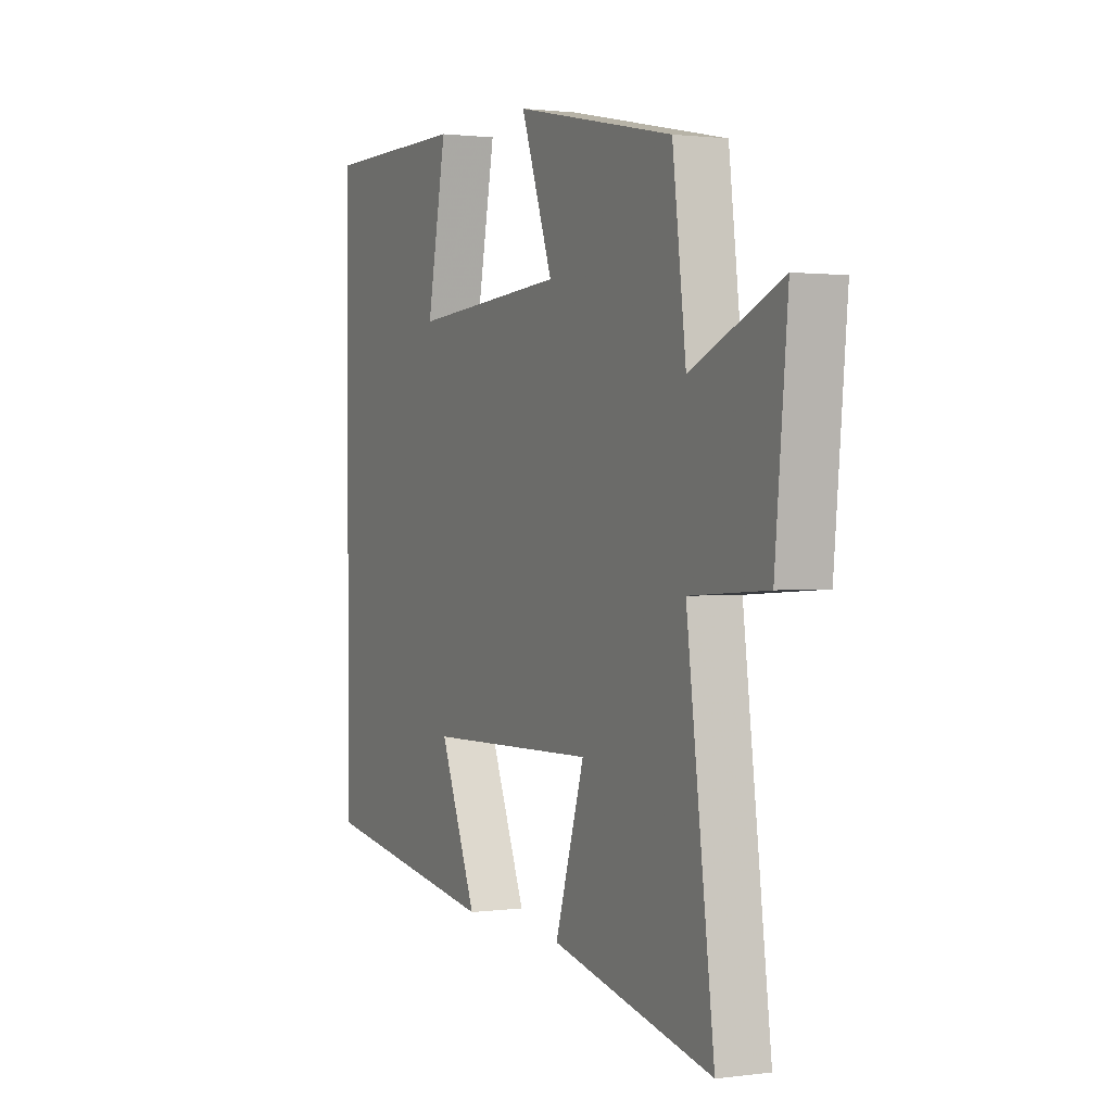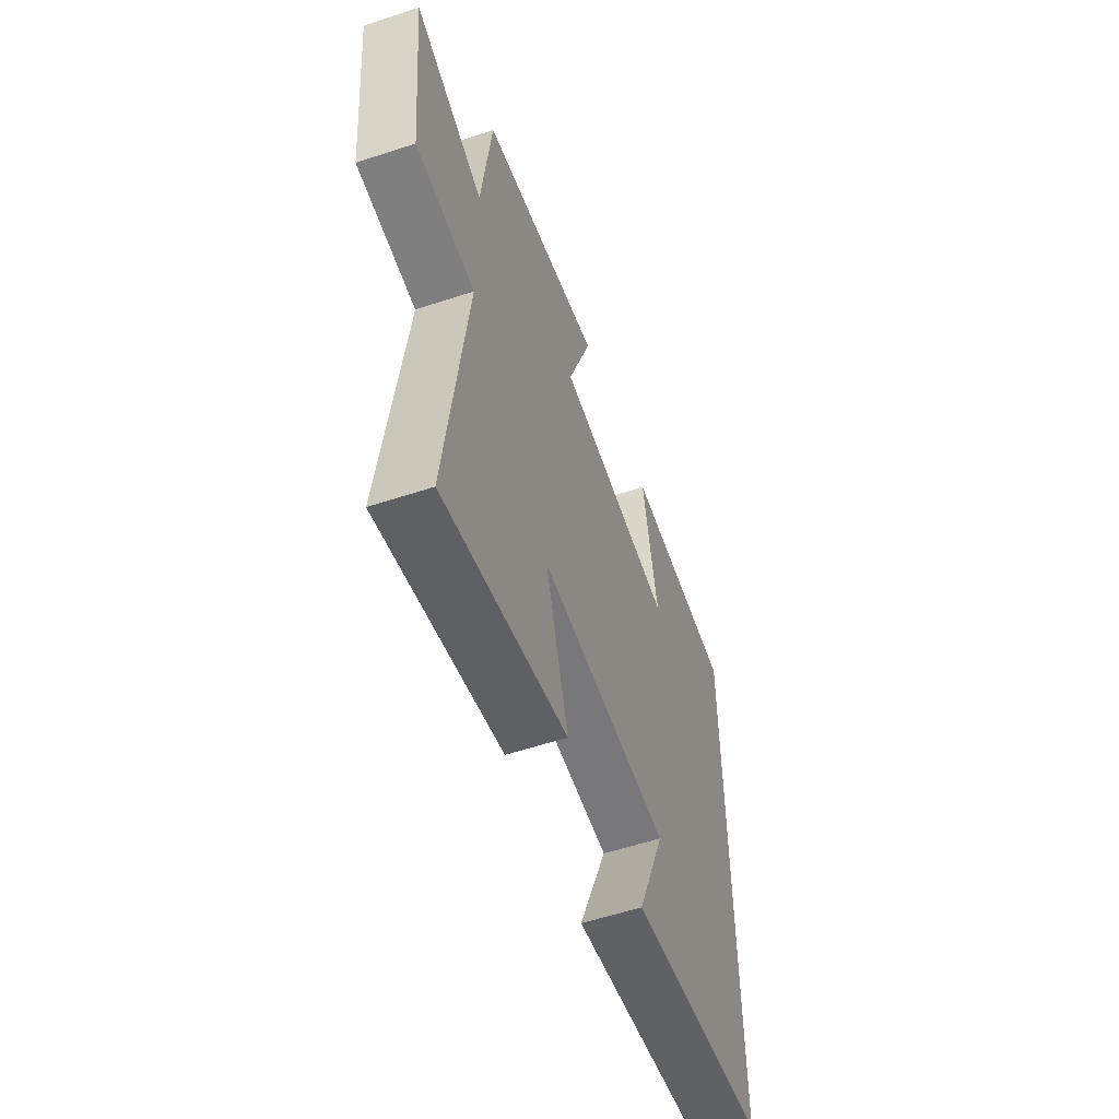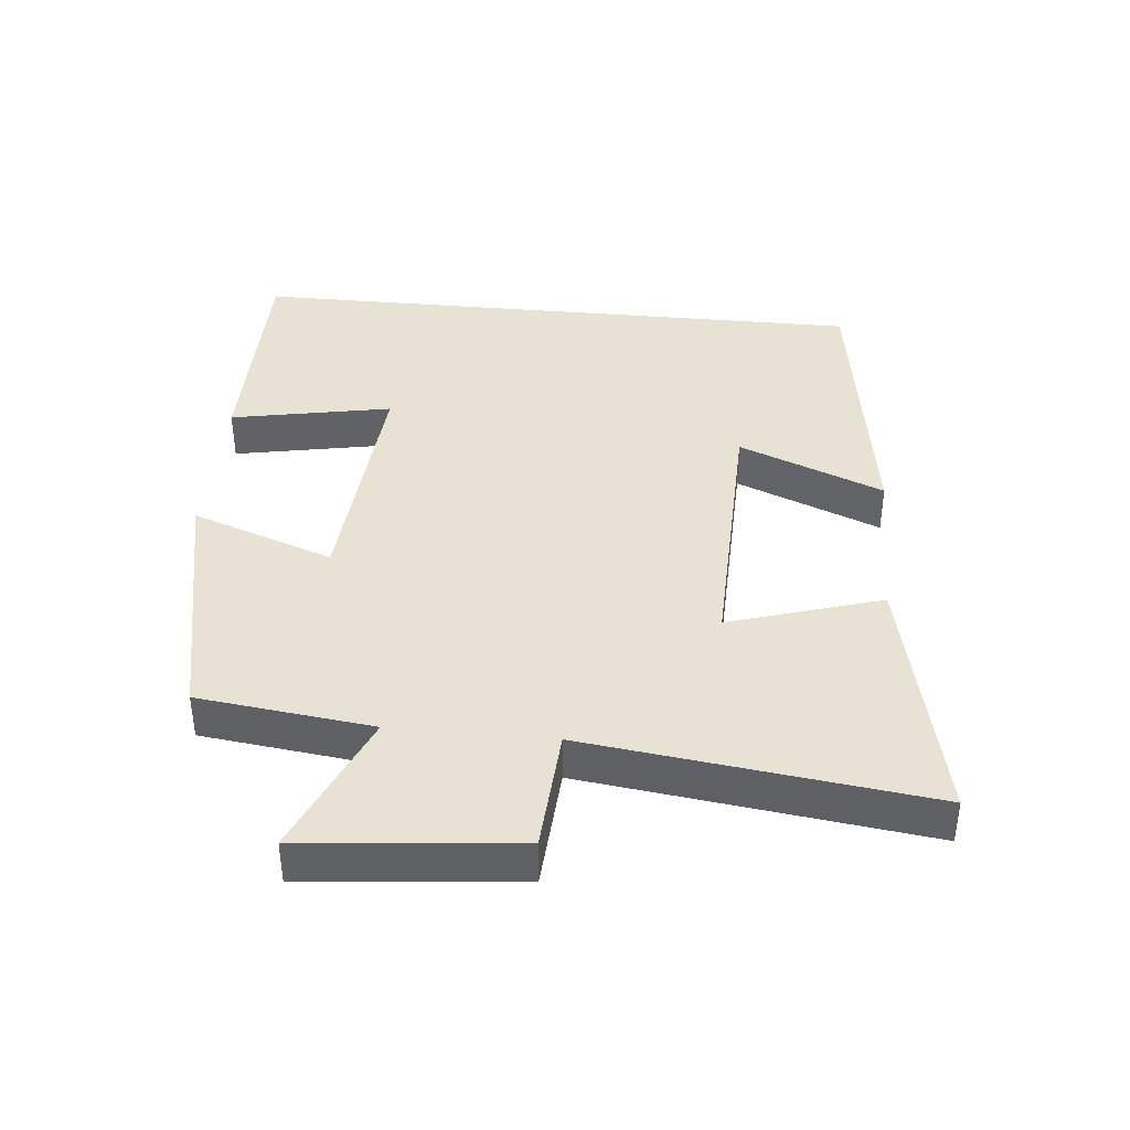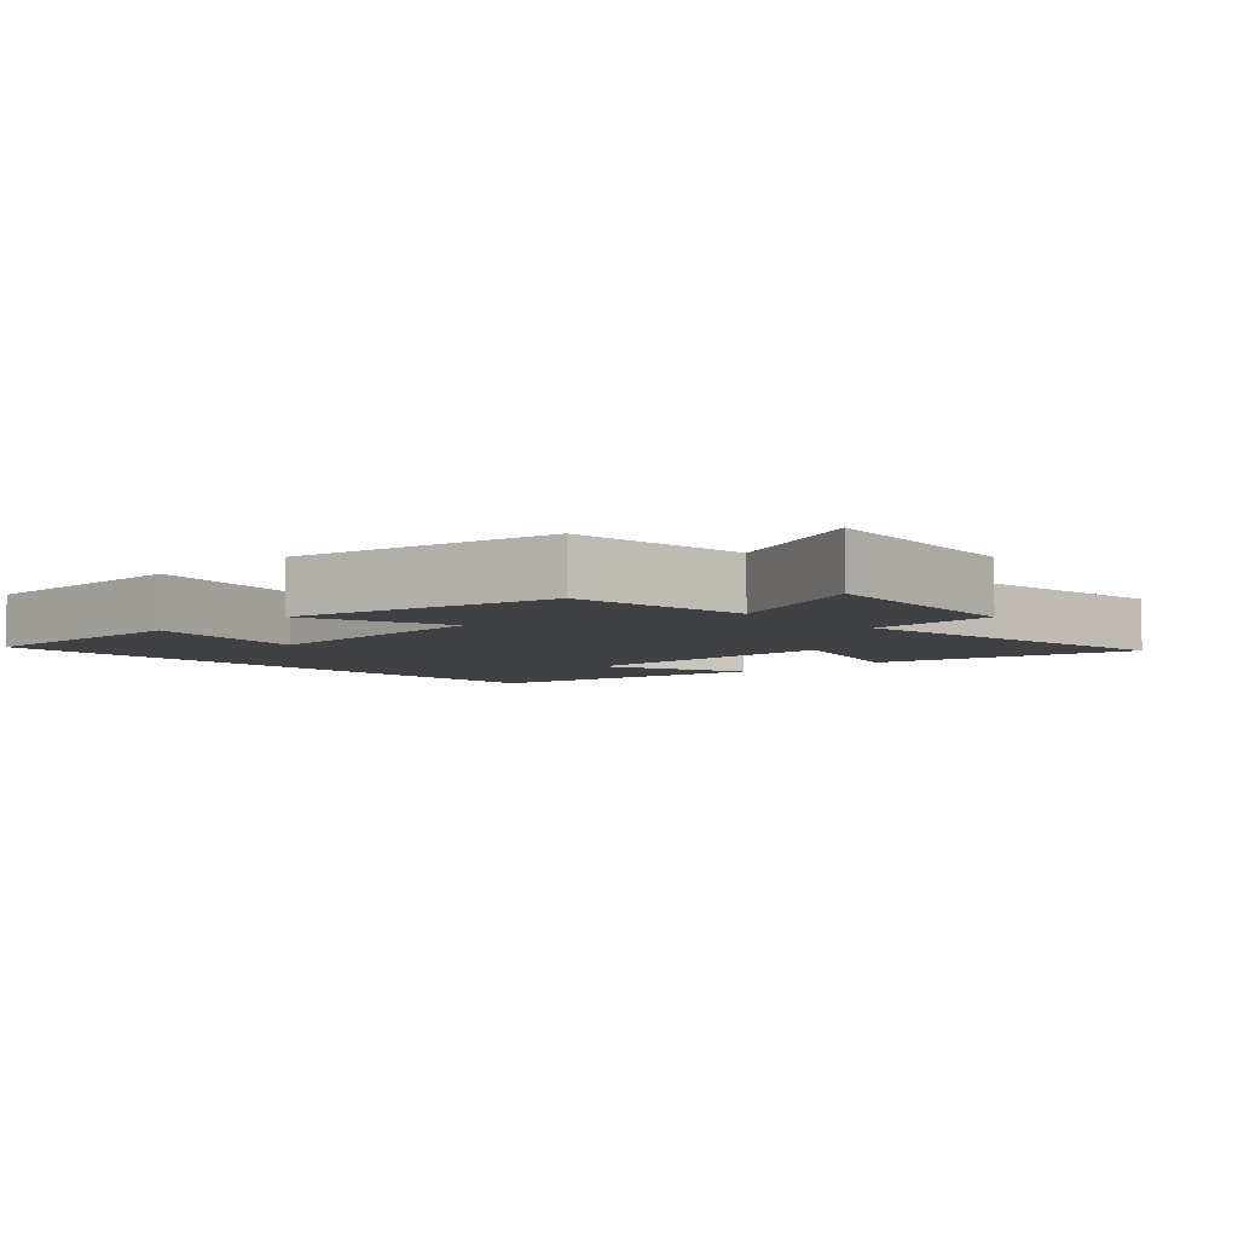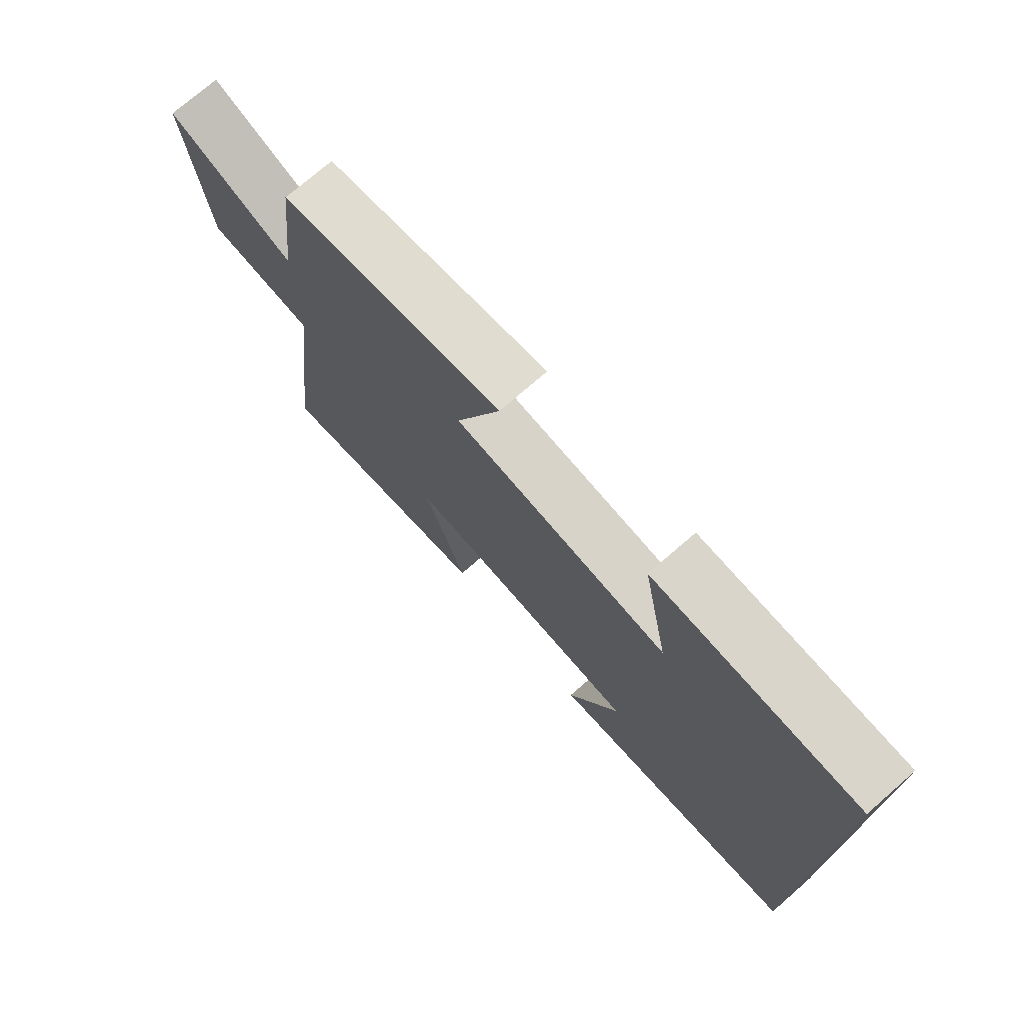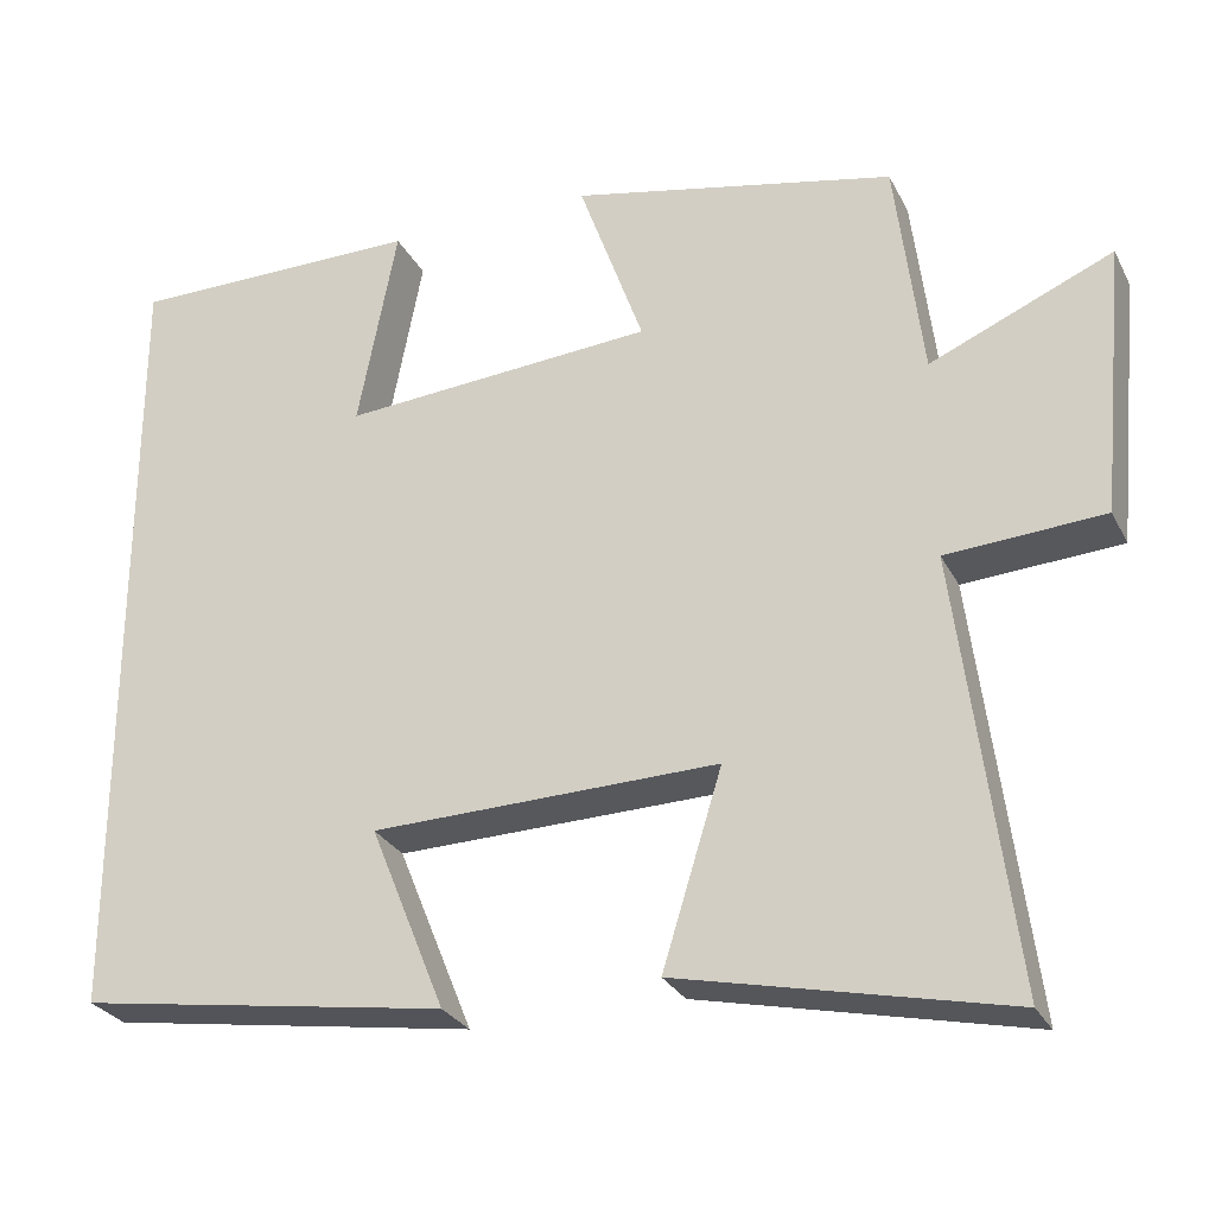
<metadata>
{"format":"obj","ext":"obj","renderer":"f3d","projection":"perspective","resolution":1024,"background":"white","views":[{"elev":1.3,"azim":64.2,"up":"+Z"},{"elev":-56.3,"azim":109.1,"up":"+Z"},{"elev":39.8,"azim":95.5,"up":"+Y"},{"elev":-5.6,"azim":43.4,"up":"+Y"},{"elev":74.3,"azim":-131.0,"up":"+Z"},{"elev":-27.7,"azim":22.5,"up":"+Z"}]}
</metadata>
<code>
v -0.5 0.07 0.499
v -0.156 0.07 0.5
v -0.202 0.07 0.26
v 0.164 0.07 0.288
v 0.088 0.07 0.5
v 0.468 0.07 0.421
v 0.5 0.07 0.161
v 0.714 0.07 0.253
v 0.684 0.07 -0.065
v 0.5 0.07 -0.077
v 0.565 0.07 -0.585
v 0.181 0.07 -0.5
v 0.251 0.07 -0.273
v -0.155 0.07 -0.283
v -0.067 0.07 -0.5
v -0.5 0.07 -0.434
v -0.5 0 0.499
v -0.156 0 0.5
v -0.202 0 0.26
v 0.164 0 0.288
v 0.088 0 0.5
v 0.468 0 0.421
v 0.5 0 0.161
v 0.714 0 0.253
v 0.684 0 -0.065
v 0.5 0 -0.077
v 0.565 0 -0.585
v 0.181 0 -0.5
v 0.251 0 -0.273
v -0.155 0 -0.283
v -0.067 0 -0.5
v -0.5 0 -0.434
f 14 15 16 1
f 13 14 1
f 10 11 12 13
f 7 8 9 10
f 6 7 10
f 5 6 10
f 4 5 10
f 3 4 10 13
f 1 2 3
f 1 3 13
f 17 32 31 30
f 17 30 29
f 29 28 27 26
f 26 25 24 23
f 26 23 22
f 26 22 21
f 26 21 20
f 29 26 20 19
f 19 18 17
f 29 19 17
f 1 17 18 2
f 2 18 19 3
f 3 19 20 4
f 4 20 21 5
f 5 21 22 6
f 6 22 23 7
f 7 23 24 8
f 8 24 25 9
f 9 25 26 10
f 10 26 27 11
f 11 27 28 12
f 12 28 29 13
f 13 29 30 14
f 14 30 31 15
f 15 31 32 16
f 16 32 17 1

</code>
